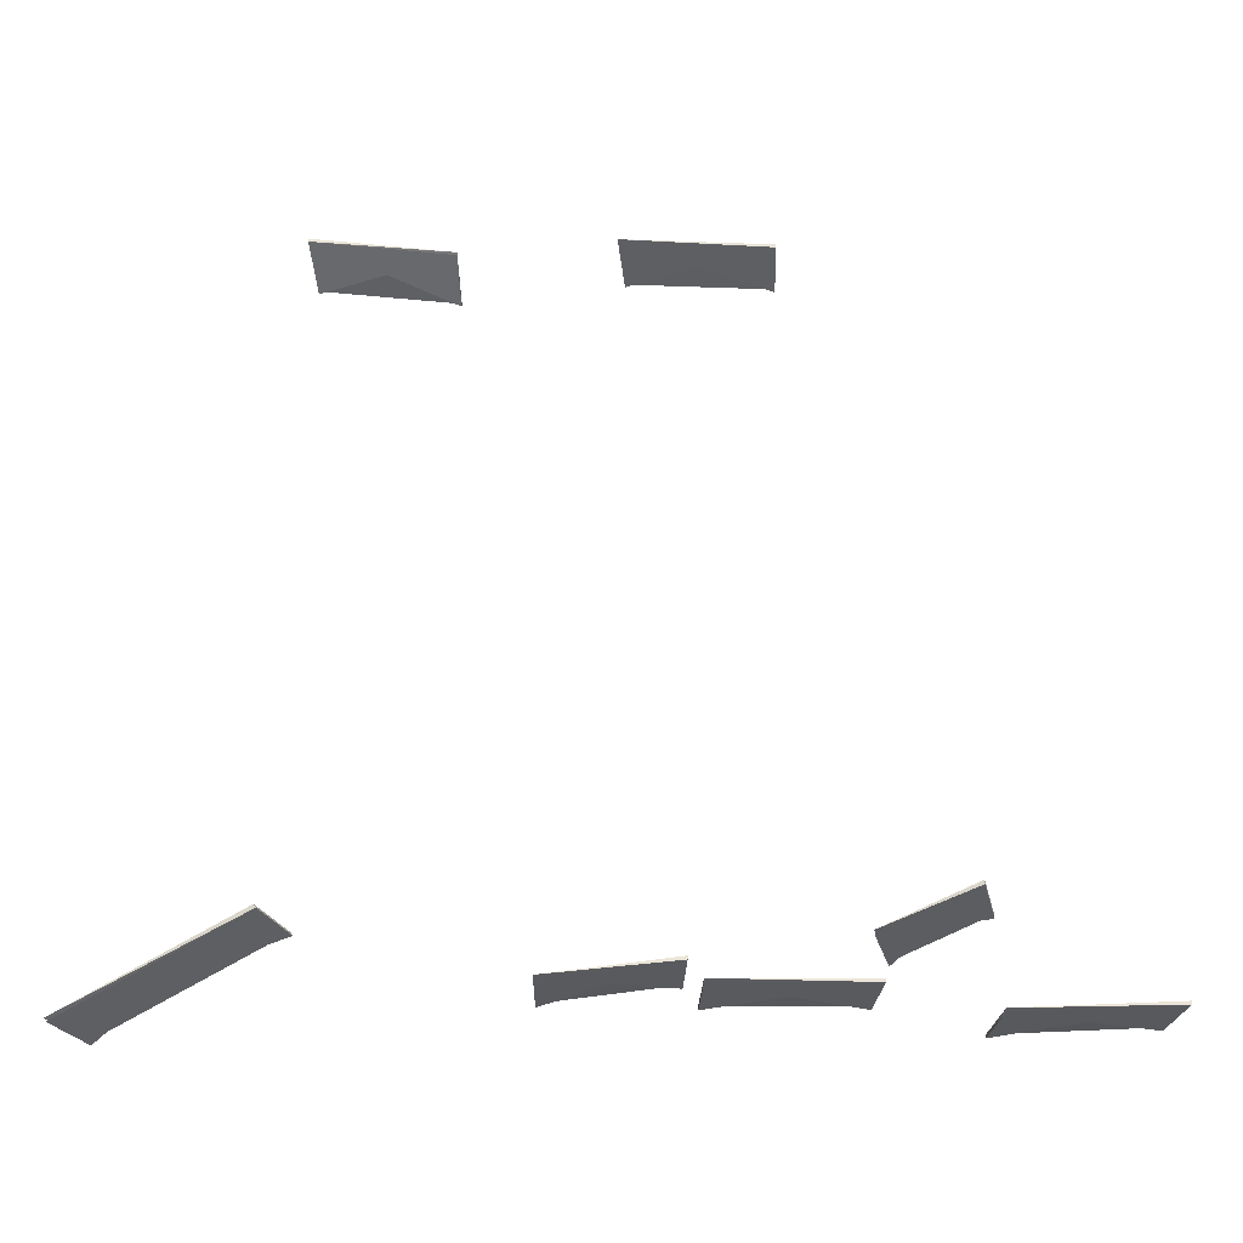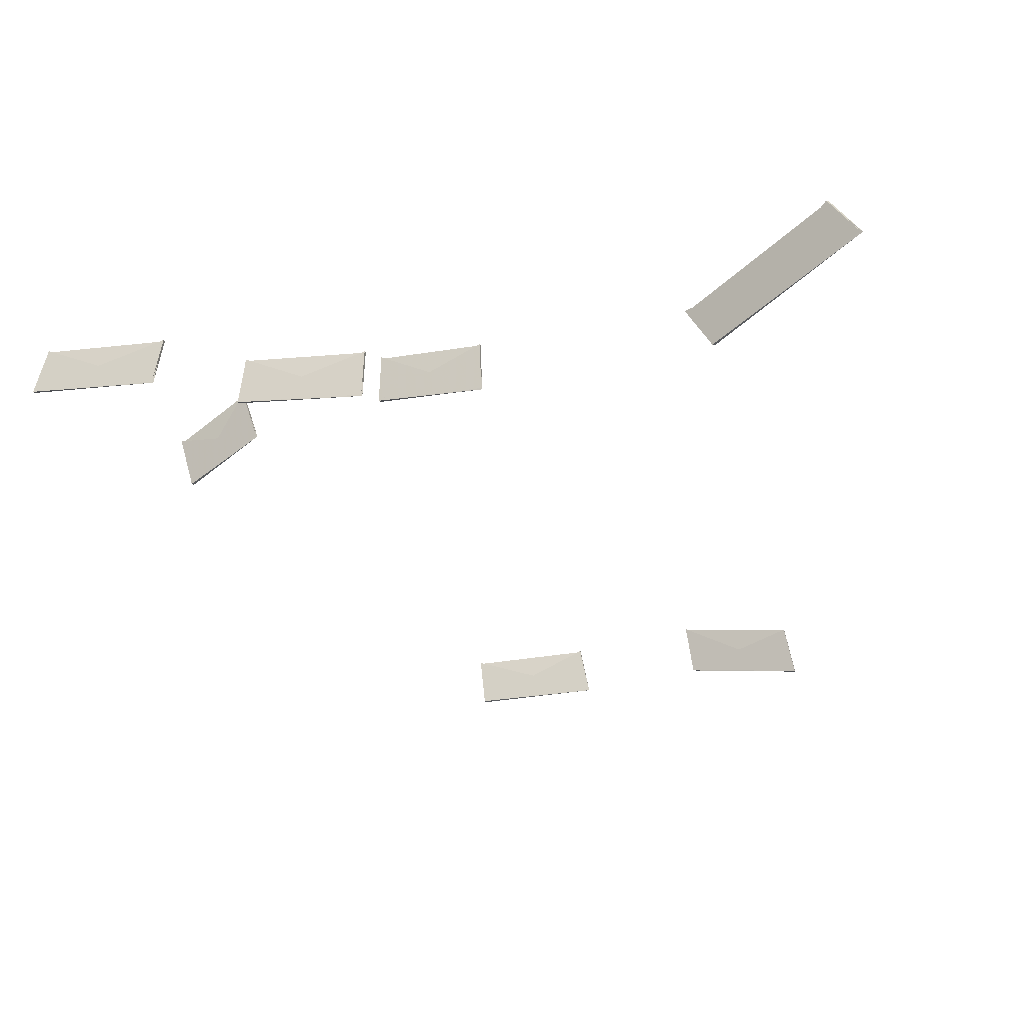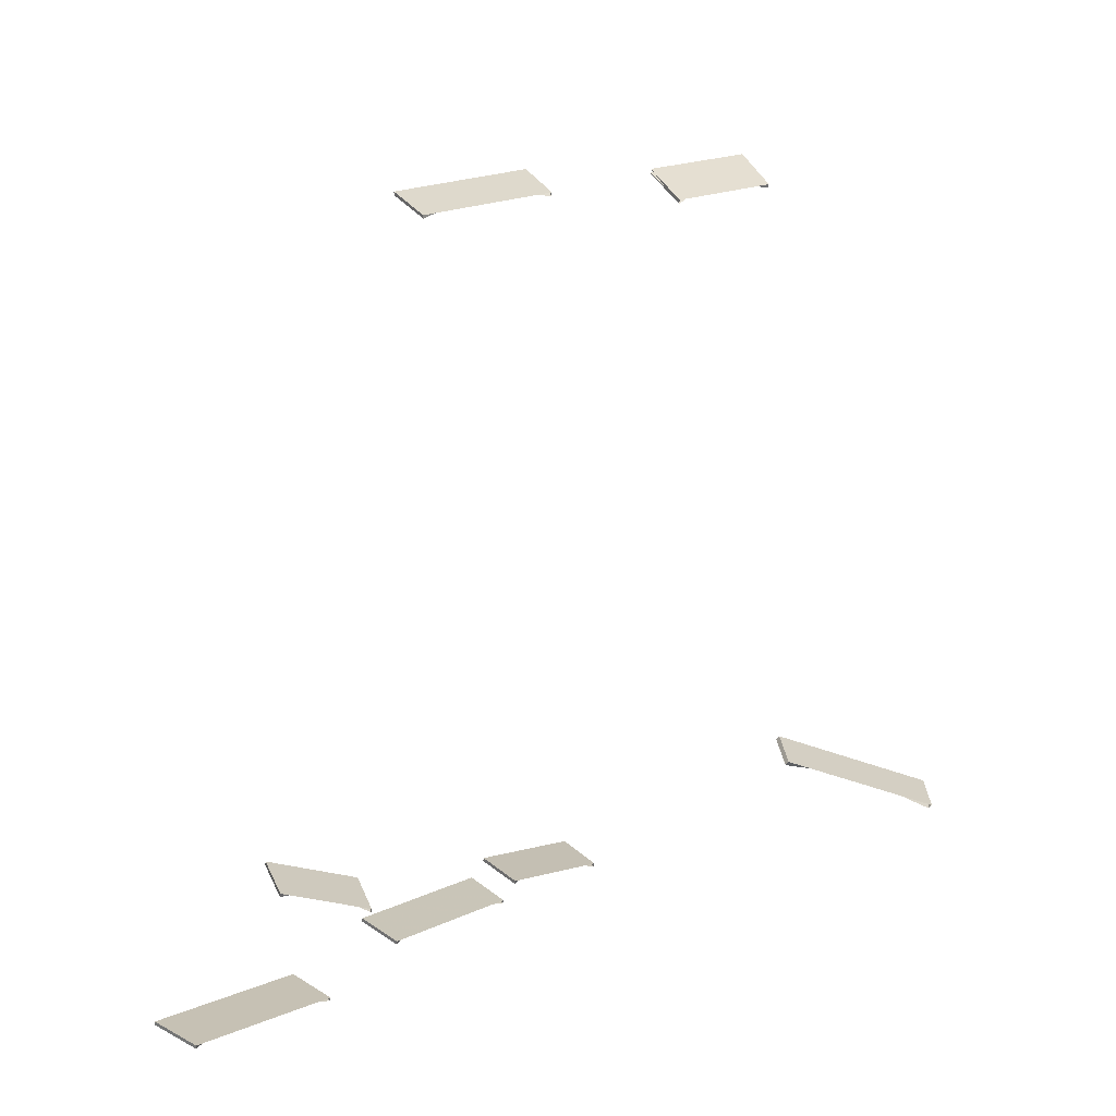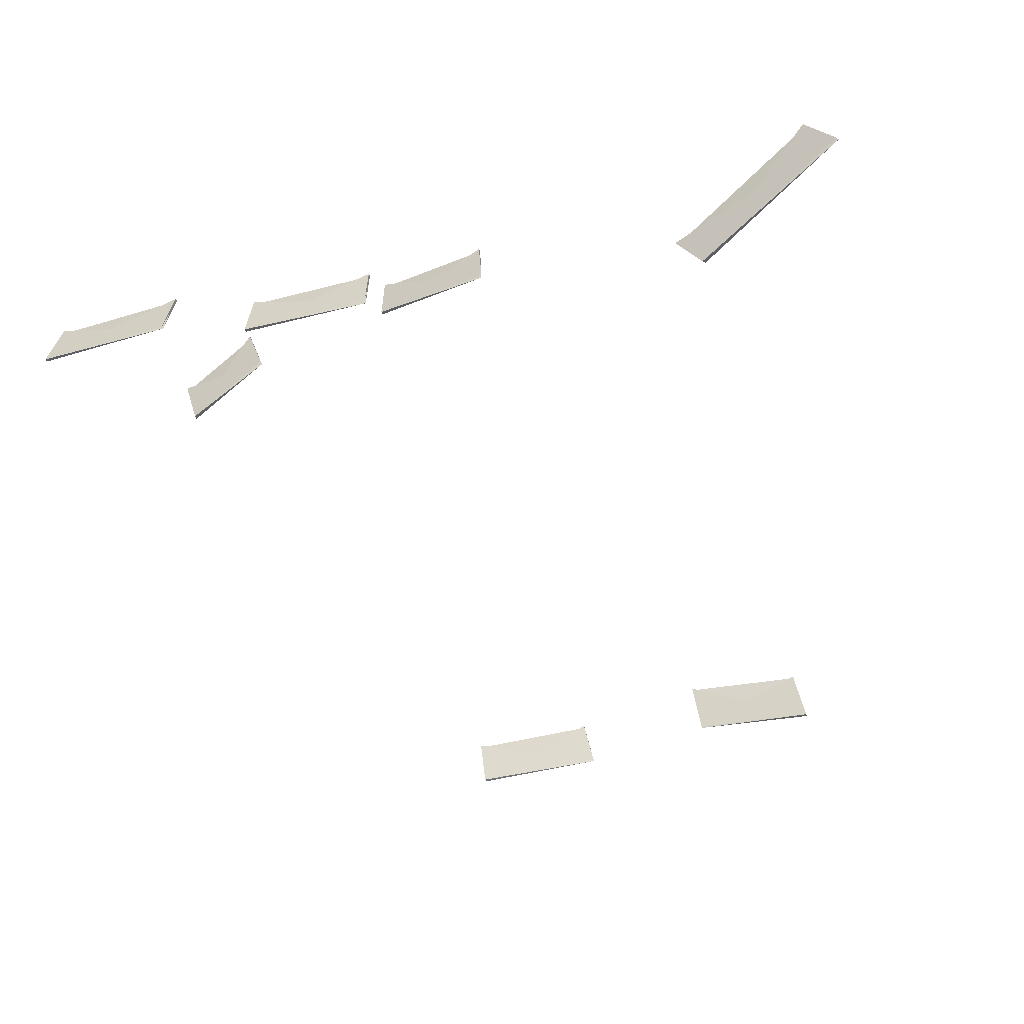
<metadata>
{"format":"obj","ext":"obj","renderer":"f3d","projection":"perspective","resolution":1024,"background":"white","views":[{"elev":-29.2,"azim":178.9,"up":"+Y"},{"elev":-32.7,"azim":15.7,"up":"+Z"},{"elev":20.4,"azim":-35.3,"up":"+Y"},{"elev":-54.5,"azim":16.0,"up":"+Z"}]}
</metadata>
<code>
o Cut_1_Vigor
v 0.576 2.053 -0.005565
v 0.5734 2.042 0.04464
v 0.705 2.045 0.04458
v 0.7123 2.057 -0.005628
v 0.576 2.05 -0.005512
v 0.5734 2.039 0.04469
v 0.7123 2.053 -0.005575
v 0.705 2.042 0.04463
f 1 2 3 4
f 5 8 7 6
f 1 5 6 2
f 2 6 7 3
f 3 7 8 4
f 5 1 4 8
o Cut_2_Vigor
v 0.6599 1.393 -0.00674
v 0.6618 1.39 0.04448
v 0.773 1.365 0.01939
v 0.7743 1.367 -0.03256
v 0.6599 1.39 -0.007683
v 0.6618 1.387 0.04356
v 0.7743 1.364 -0.0335
v 0.773 1.361 0.01847
f 9 10 11 12
f 13 16 15 14
f 9 13 14 10
f 10 14 15 11
f 11 15 16 12
f 13 9 12 16
o Cut_3_Vigor
v 0.5104 1.385 0.01511
v 0.5166 1.382 0.0657
v 0.6505 1.372 0.04091
v 0.6482 1.374 -0.0104
v 0.5104 1.382 0.01417
v 0.5166 1.379 0.06478
v 0.6482 1.371 -0.01134
v 0.6505 1.368 0.03999
f 17 18 19 20
f 21 24 23 22
f 17 21 22 18
f 18 22 23 19
f 19 23 24 20
f 21 17 20 24
o Cut_4_Vigor
v 0.9762 2.037 -0.02688
v 0.9697 2.017 0.02124
v 0.8474 2.021 0.04228
v 0.8506 2.041 -0.005269
v 0.9762 2.033 -0.02789
v 0.9697 2.013 0.02025
v 0.8506 2.037 -0.006284
v 0.8474 2.017 0.04129
f 25 26 27 28
f 29 32 31 30
f 25 29 30 26
f 26 30 31 27
f 27 31 32 28
f 29 25 28 32
o Cut_5_Vigor
v 0.2649 1.396 0.08449
v 0.2783 1.393 0.1338
v 0.4236 1.375 0.1052
v 0.4145 1.378 0.05503
v 0.2649 1.393 0.08356
v 0.2783 1.389 0.1329
v 0.4145 1.374 0.0541
v 0.4236 1.371 0.1043
f 33 34 35 36
f 37 40 39 38
f 33 37 38 34
f 34 38 39 35
f 35 39 40 36
f 37 33 36 40
o Cut_6_Vigor
v 0.4389 1.445 -0.03413
v 0.4247 1.439 0.01862
v 0.5039 1.41 0.04389
v 0.5203 1.415 -0.008166
v 0.4389 1.441 -0.03523
v 0.4247 1.435 0.01755
v 0.5203 1.41 -0.009261
v 0.5039 1.406 0.04283
f 41 42 43 44
f 45 48 47 46
f 41 45 46 42
f 42 46 47 43
f 43 47 48 44
f 45 41 44 48
o Cut_7_Canopy
v 0.9907 1.452 0.03919
v 0.9658 1.447 0.08325
v 1.123 1.373 0.129
v 1.151 1.376 0.086
v 0.9884 1.448 0.0372
v 0.9636 1.443 0.08131
v 1.149 1.372 0.08401
v 1.12 1.369 0.1271
f 49 50 51 52
f 53 56 55 54
f 49 53 54 50
f 50 54 55 51
f 51 55 56 52
f 53 49 52 56

</code>
